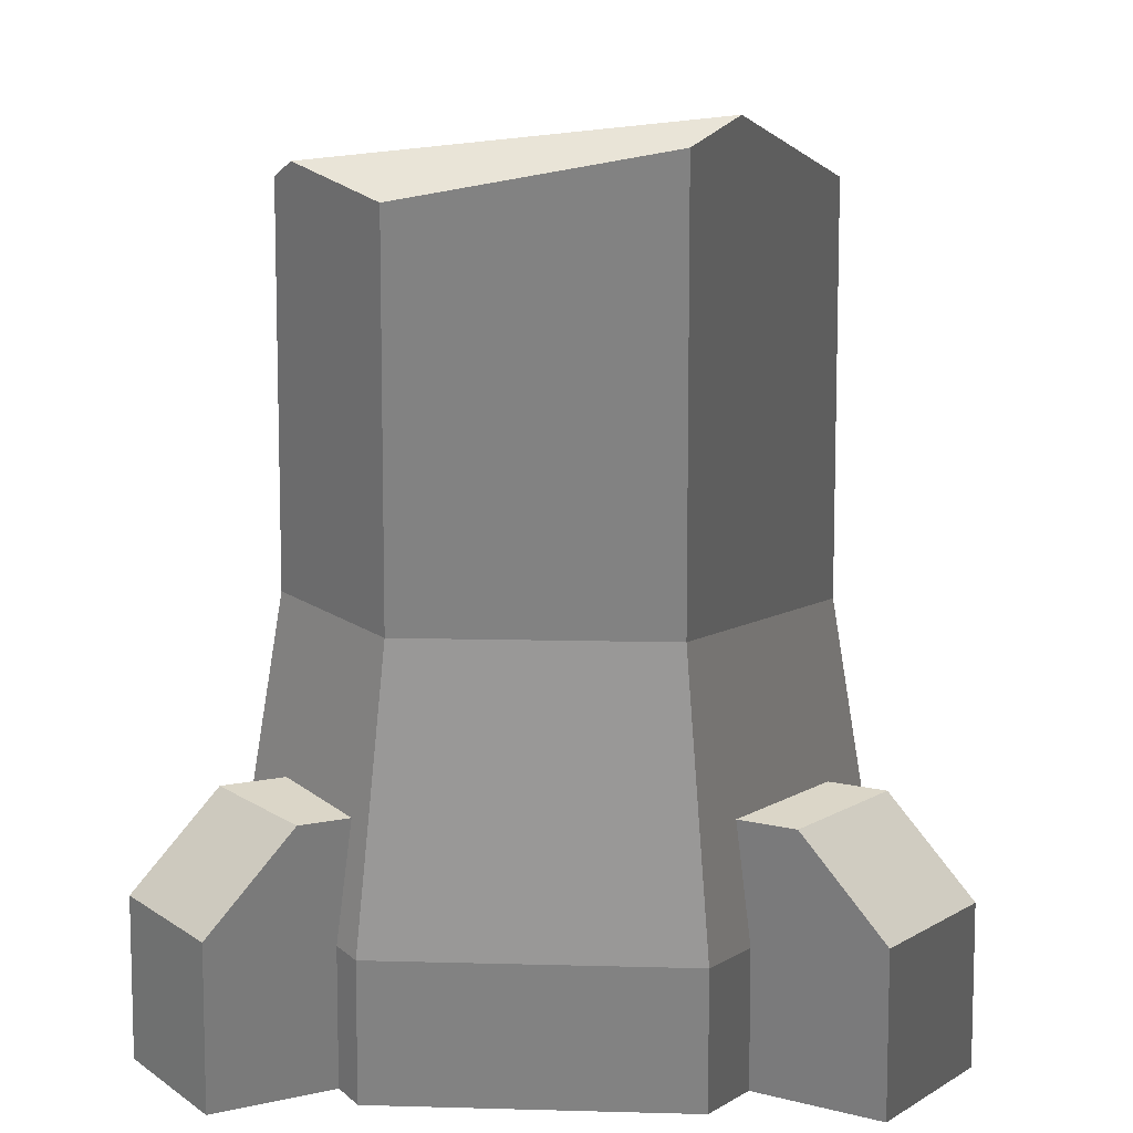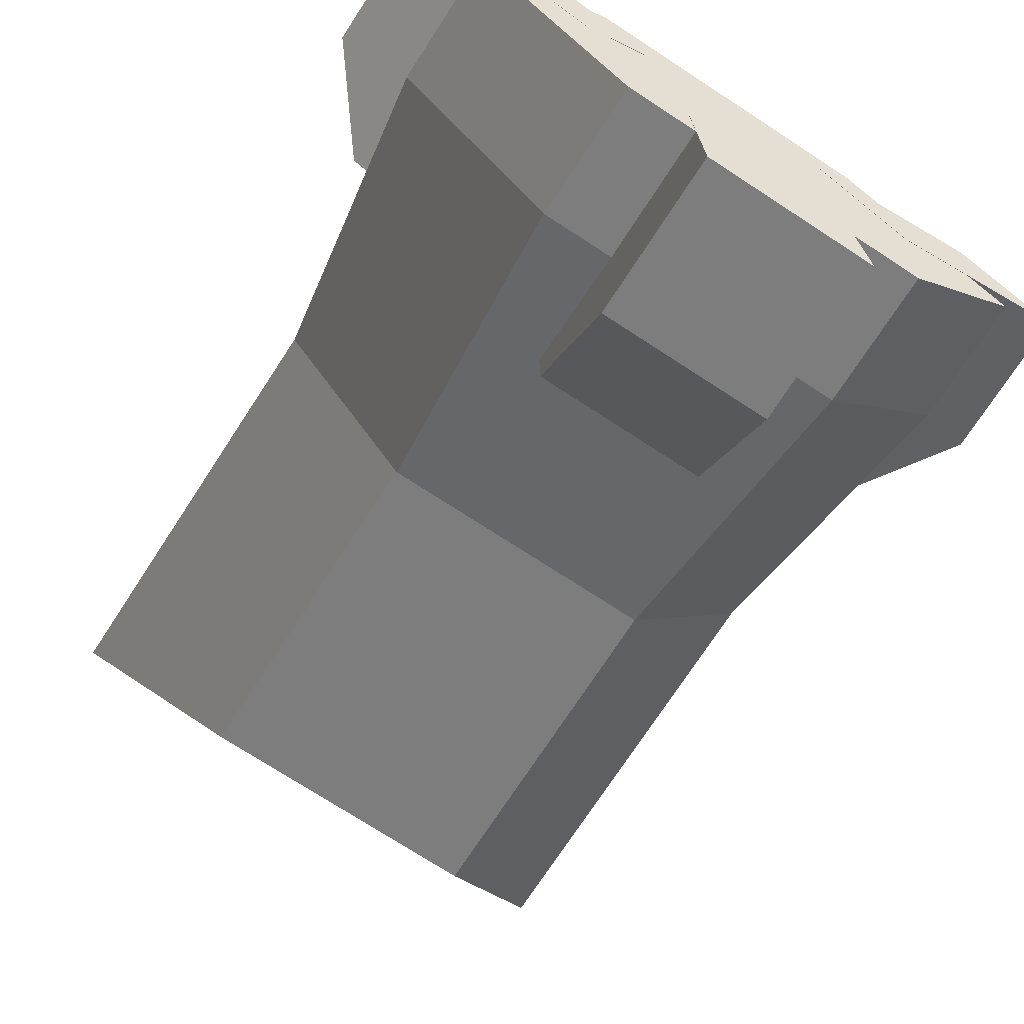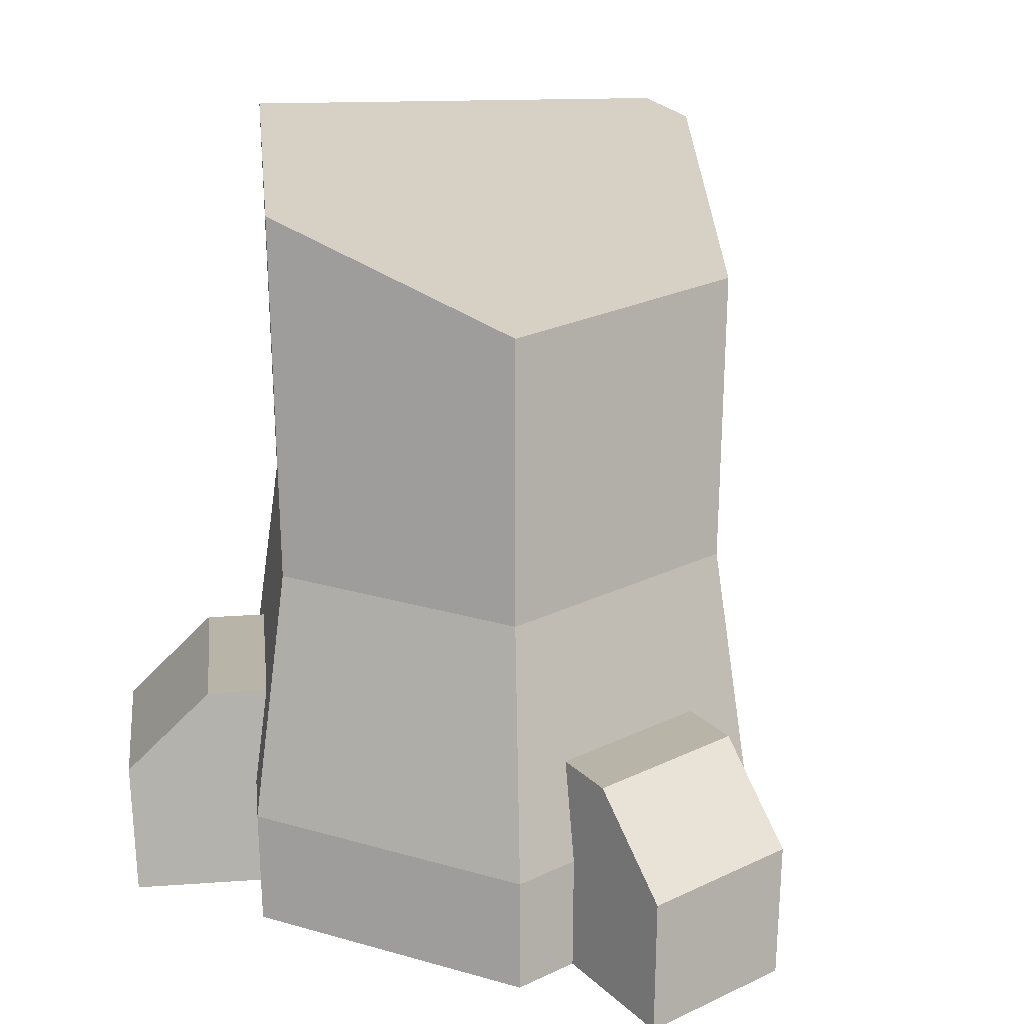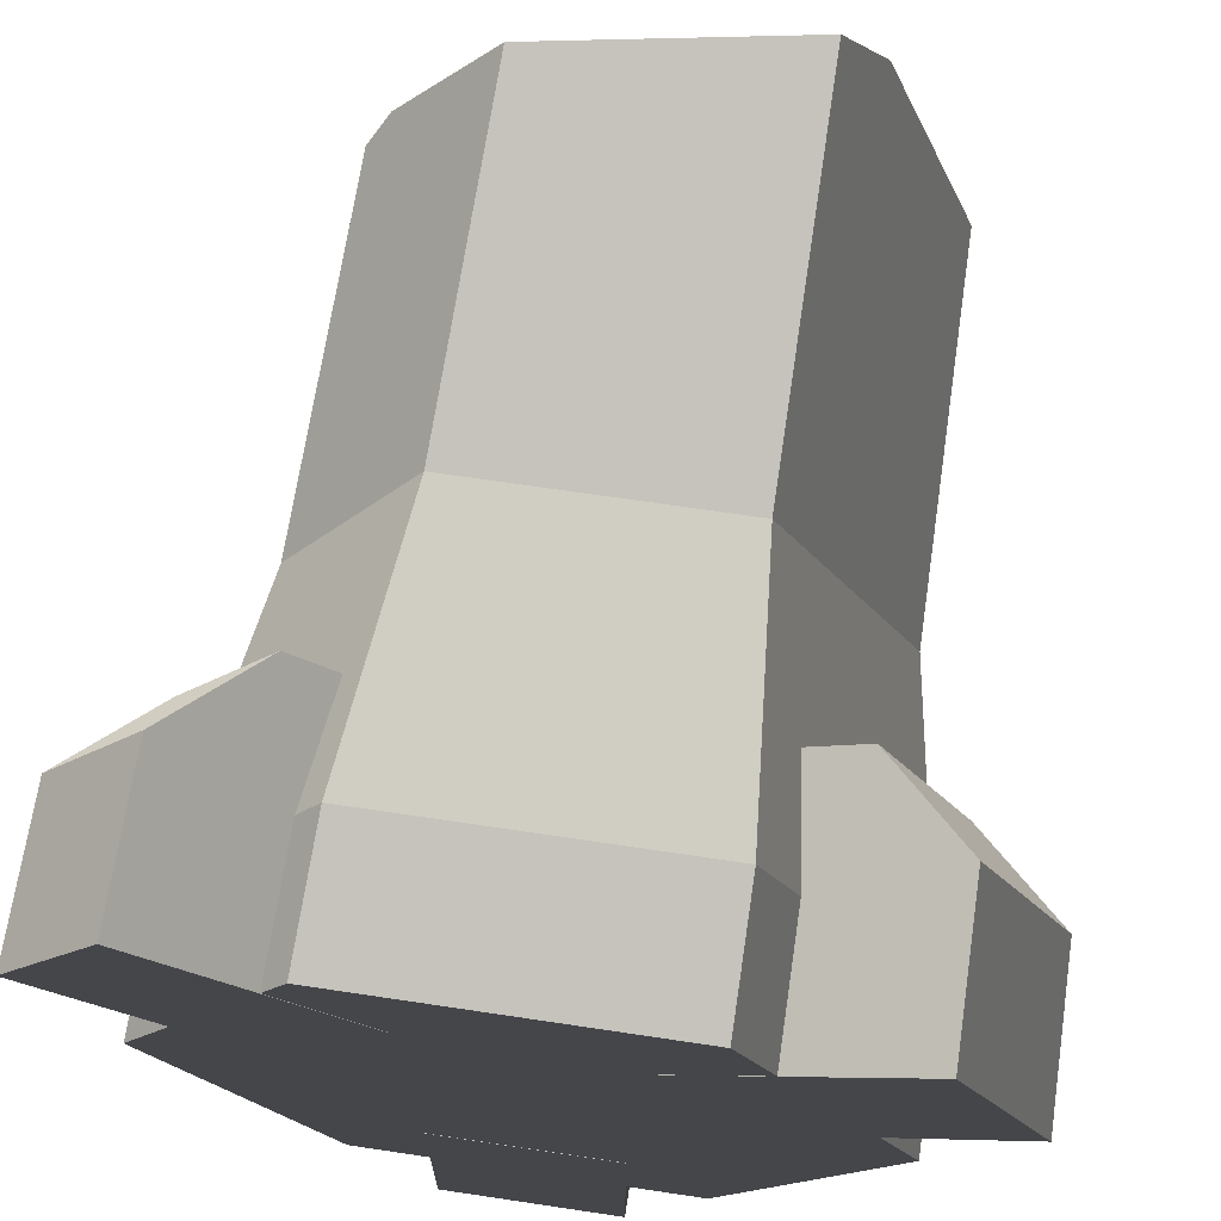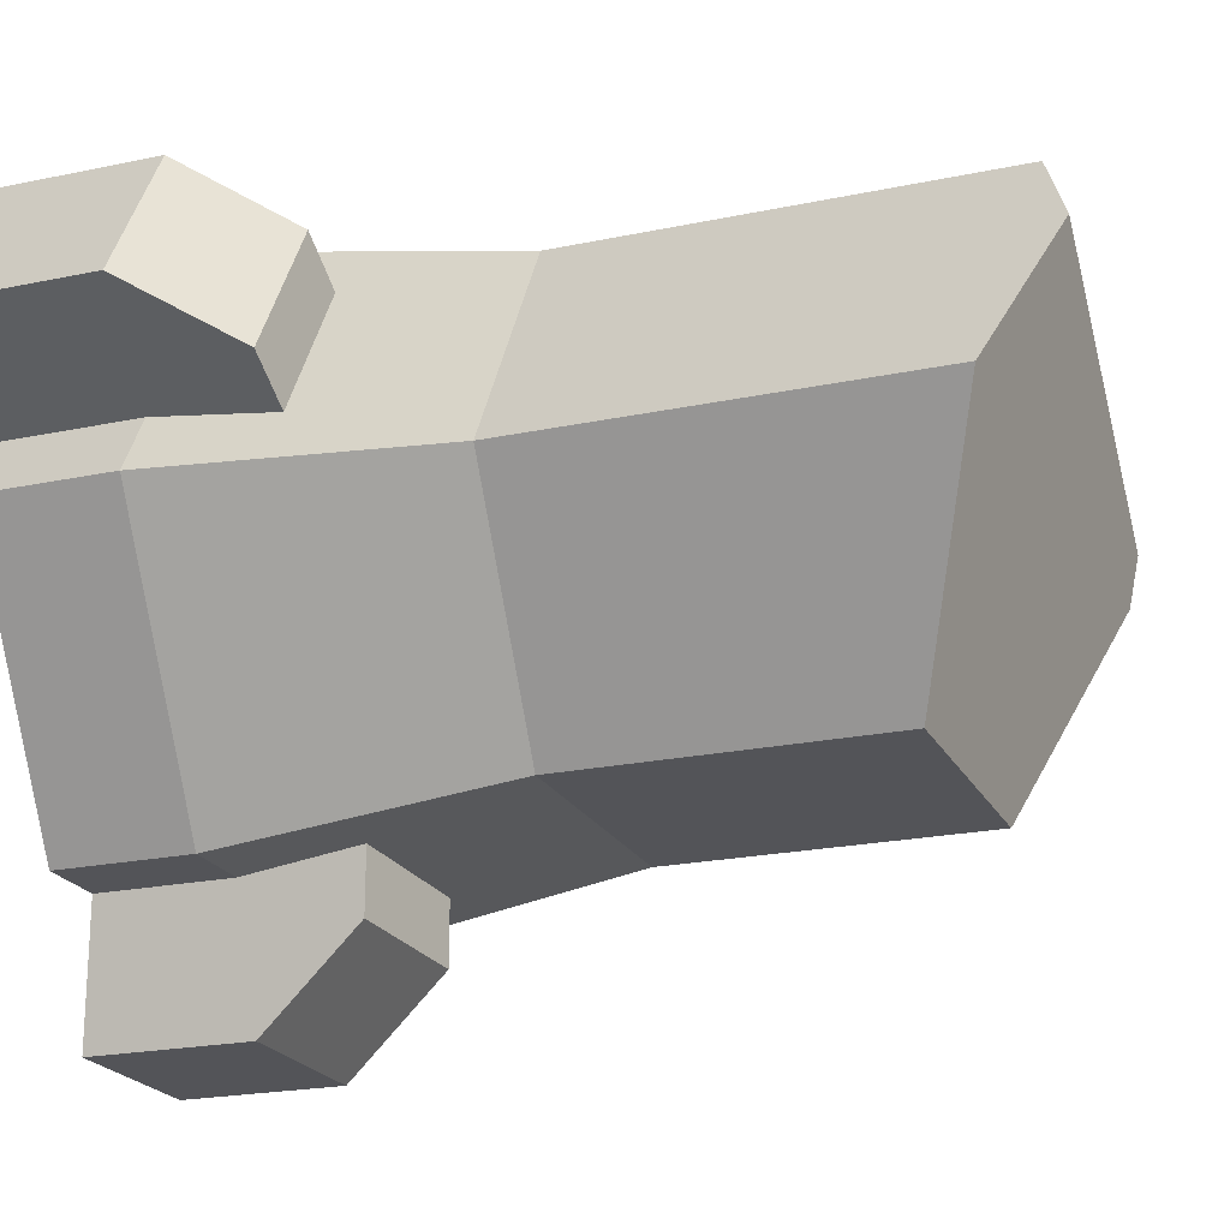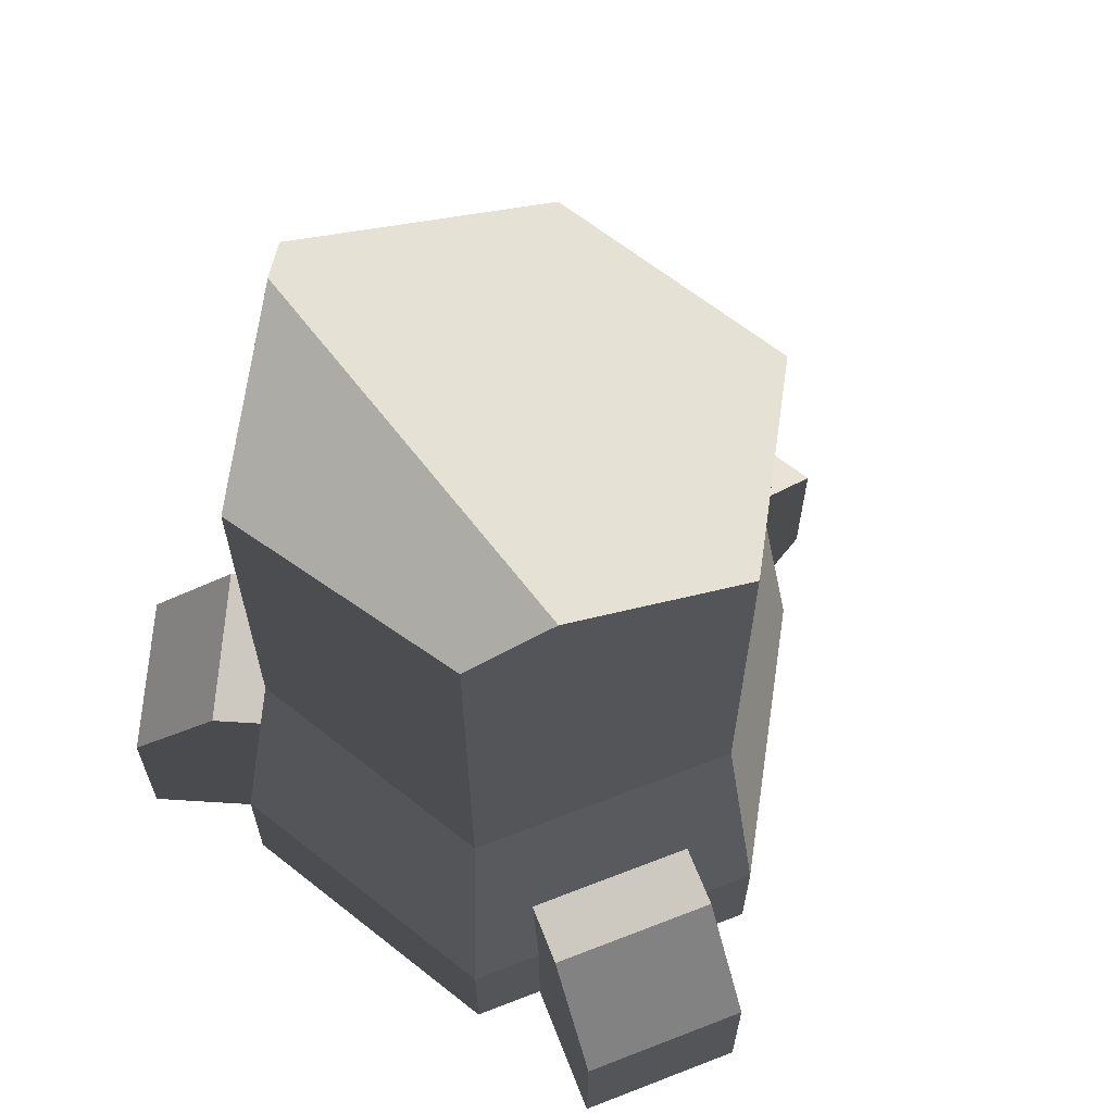
<metadata>
{"format":"obj","ext":"obj","renderer":"f3d","projection":"perspective","resolution":1024,"background":"white","views":[{"elev":9.4,"azim":4.2,"up":"+Y"},{"elev":-73.2,"azim":-33.1,"up":"+Z"},{"elev":27.0,"azim":143.8,"up":"+Y"},{"elev":68.5,"azim":8.5,"up":"+Z"},{"elev":-21.3,"azim":110.7,"up":"+Z"},{"elev":64.6,"azim":38.6,"up":"+Y"}]}
</metadata>
<code>
v  4.723 0.0078 7.885
v  -4.589 0.0079 7.885
v  -9.245 0.0079 -0.1797
v  -4.589 0.0079 -8.244
v  4.723 0.0079 -8.244
v  9.378 0.0079 -0.1797
v  4.723 4.004 7.885
v  9.378 4.004 -0.1797
v  -4.589 4.004 7.885
v  -9.245 4.004 -0.1797
v  -4.589 4.004 -8.244
v  4.723 4.004 -8.244
v  4.032 12.44 6.688
v  7.997 12.44 -0.1797
v  -3.899 12.44 6.688
v  -7.864 12.44 -0.1797
v  -3.899 12.44 -7.048
v  4.032 12.44 -7.048
v  4.032 25.19 6.688
v  7.997 24.32 -0.1797
v  5.308 26.01 4.478
v  -3.899 23.79 6.688
v  -7.172 24.75 1.019
v  -7.864 24.32 -0.1797
v  -3.899 21.82 -7.048
v  4.032 21.82 -7.048
v  -2.674 0.0001 4.834
v  -8.466 0.0001 8.89
v  -11.36 0.0001 4.751
v  -5.572 0.0001 0.6951
v  -5.572 7.478 0.6951
v  -2.674 7.478 4.834
v  -6.204 7.478 7.306
v  -8.466 4.716 8.89
v  -11.36 4.716 4.751
v  -9.102 7.478 3.167
v  -2.445 0.0001 -5.313
v  -2.445 0.0001 -12.38
v  2.608 0.0001 -12.38
v  2.608 0.0001 -5.313
v  2.608 7.478 -5.313
v  -2.445 7.478 -5.313
v  -2.445 7.478 -9.623
v  -2.445 4.716 -12.38
v  2.608 4.716 -12.38
v  2.608 7.478 -9.623
v  5.791 0.0001 0.1989
v  11.91 0.0001 3.735
v  9.388 0.0001 8.111
v  3.264 0.0001 4.575
v  3.264 7.478 4.575
v  5.791 7.478 0.1989
v  9.523 7.478 2.354
v  11.91 4.716 3.735
v  9.388 4.716 8.111
v  6.996 7.478 6.73
o Column_Interior_Broken
g Column_Interior_Broken
f 2 3 4
f 4 5 6
f 2 4 6
f 1 2 6
f 1 6 8
f 8 7 1
f 2 1 7
f 7 9 2
f 3 2 9
f 9 10 3
f 4 3 10
f 10 11 4
f 5 4 11
f 11 12 5
f 6 5 12
f 12 8 6
f 7 8 14
f 14 13 7
f 9 7 13
f 13 15 9
f 10 9 15
f 15 16 10
f 11 10 16
f 16 17 11
f 12 11 17
f 17 18 12
f 8 12 18
f 18 14 8
f 13 14 20
f 13 20 21
f 19 13 21
f 22 15 13
f 13 19 22
f 16 15 22
f 24 16 22
f 23 24 22
f 25 17 16
f 16 24 25
f 18 17 25
f 25 26 18
f 14 18 26
f 26 20 14
f 20 26 25
f 25 24 23
f 20 25 23
f 21 20 23
f 22 19 21
f 21 23 22
f 28 29 30
f 30 27 28
f 30 31 32
f 32 27 30
f 32 33 34
f 27 32 34
f 28 27 34
f 28 34 35
f 35 29 28
f 35 36 31
f 29 35 31
f 30 29 31
f 31 36 33
f 33 32 31
f 35 34 33
f 33 36 35
f 38 39 40
f 40 37 38
f 40 41 42
f 42 37 40
f 42 43 44
f 37 42 44
f 38 37 44
f 38 44 45
f 45 39 38
f 45 46 41
f 39 45 41
f 40 39 41
f 41 46 43
f 43 42 41
f 45 44 43
f 43 46 45
f 48 49 50
f 50 47 48
f 50 51 52
f 52 47 50
f 52 53 54
f 47 52 54
f 48 47 54
f 48 54 55
f 55 49 48
f 55 56 51
f 49 55 51
f 50 49 51
f 51 56 53
f 53 52 51
f 55 54 53
f 53 56 55

</code>
